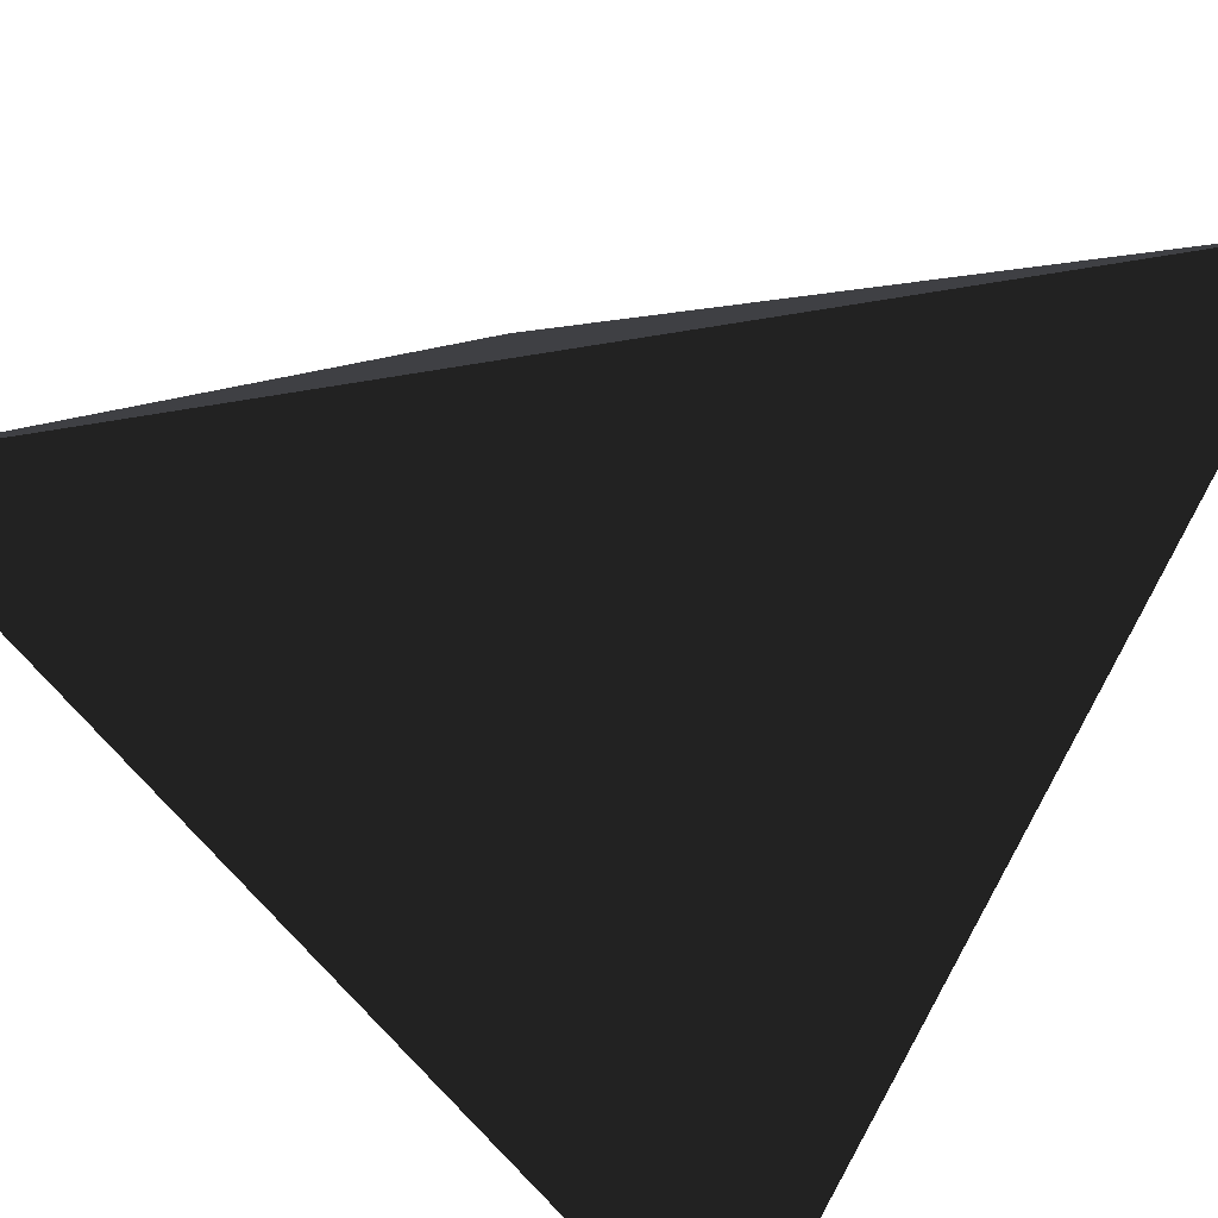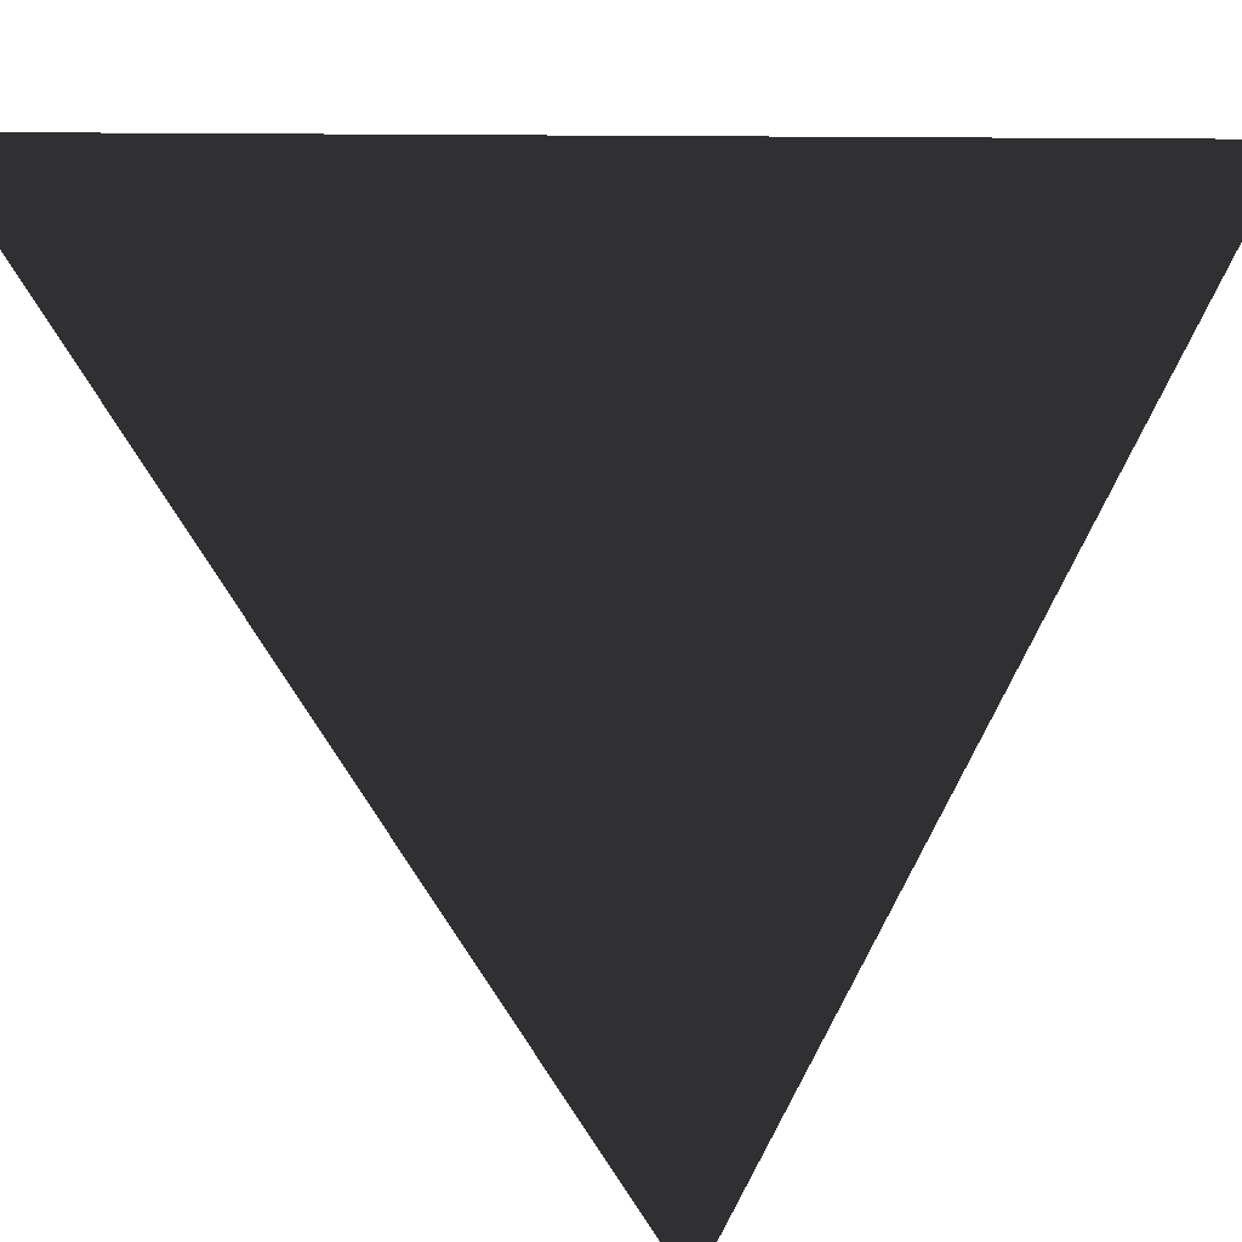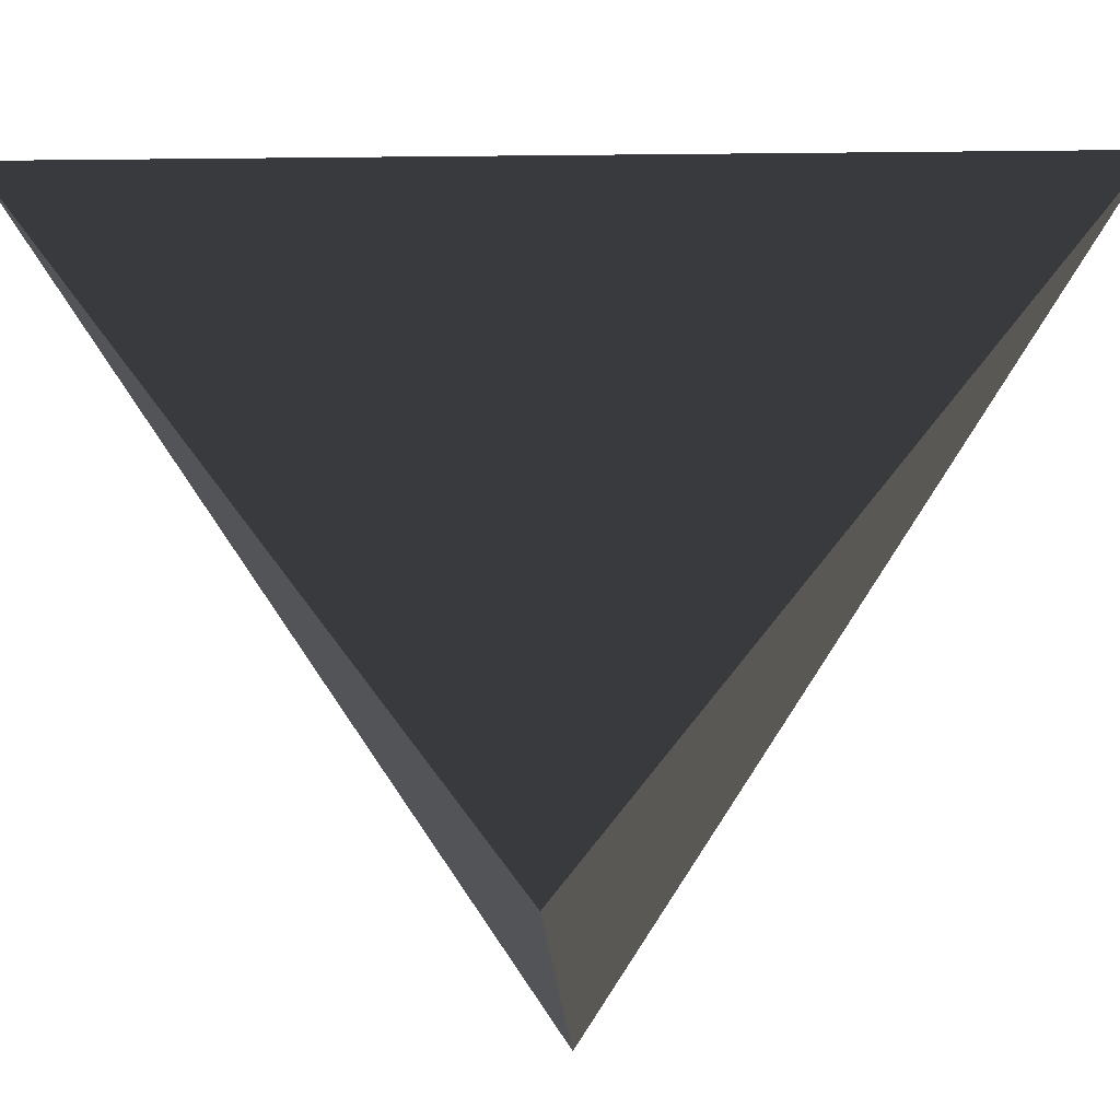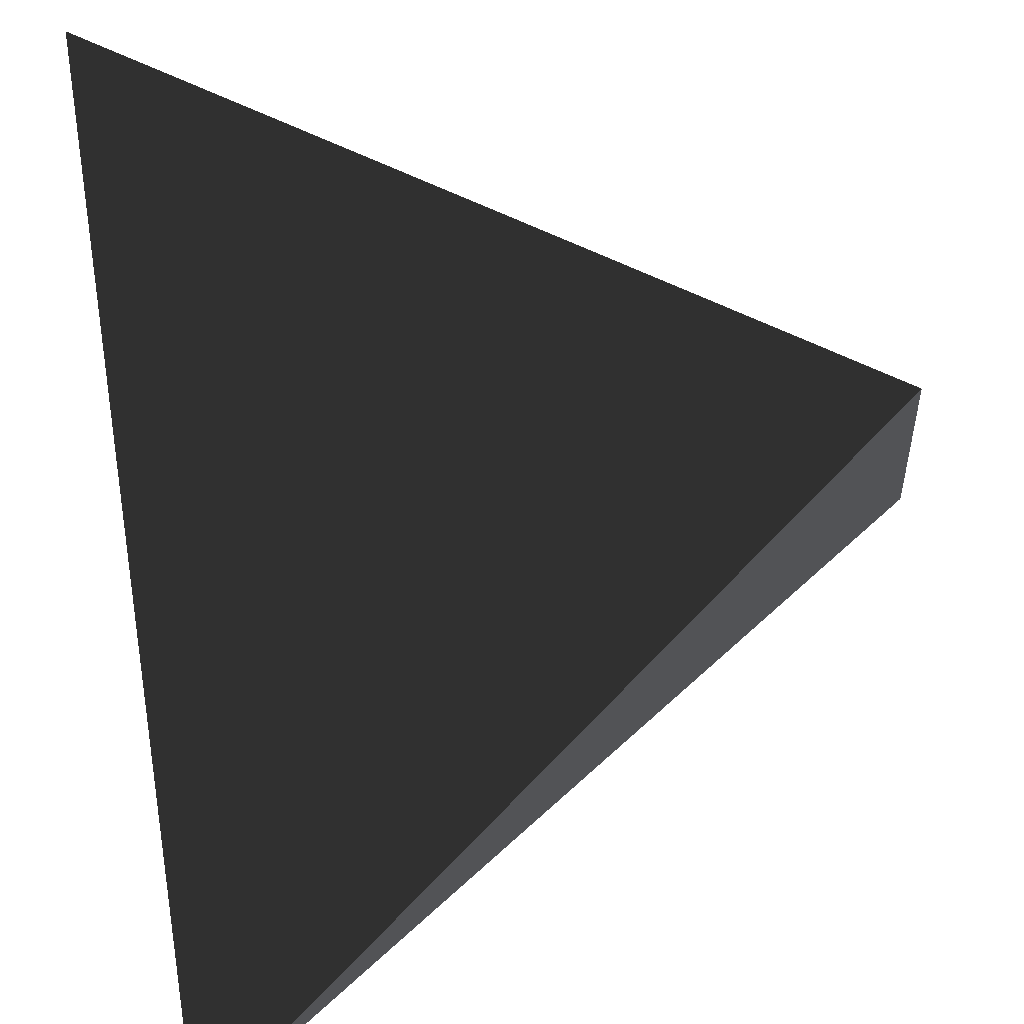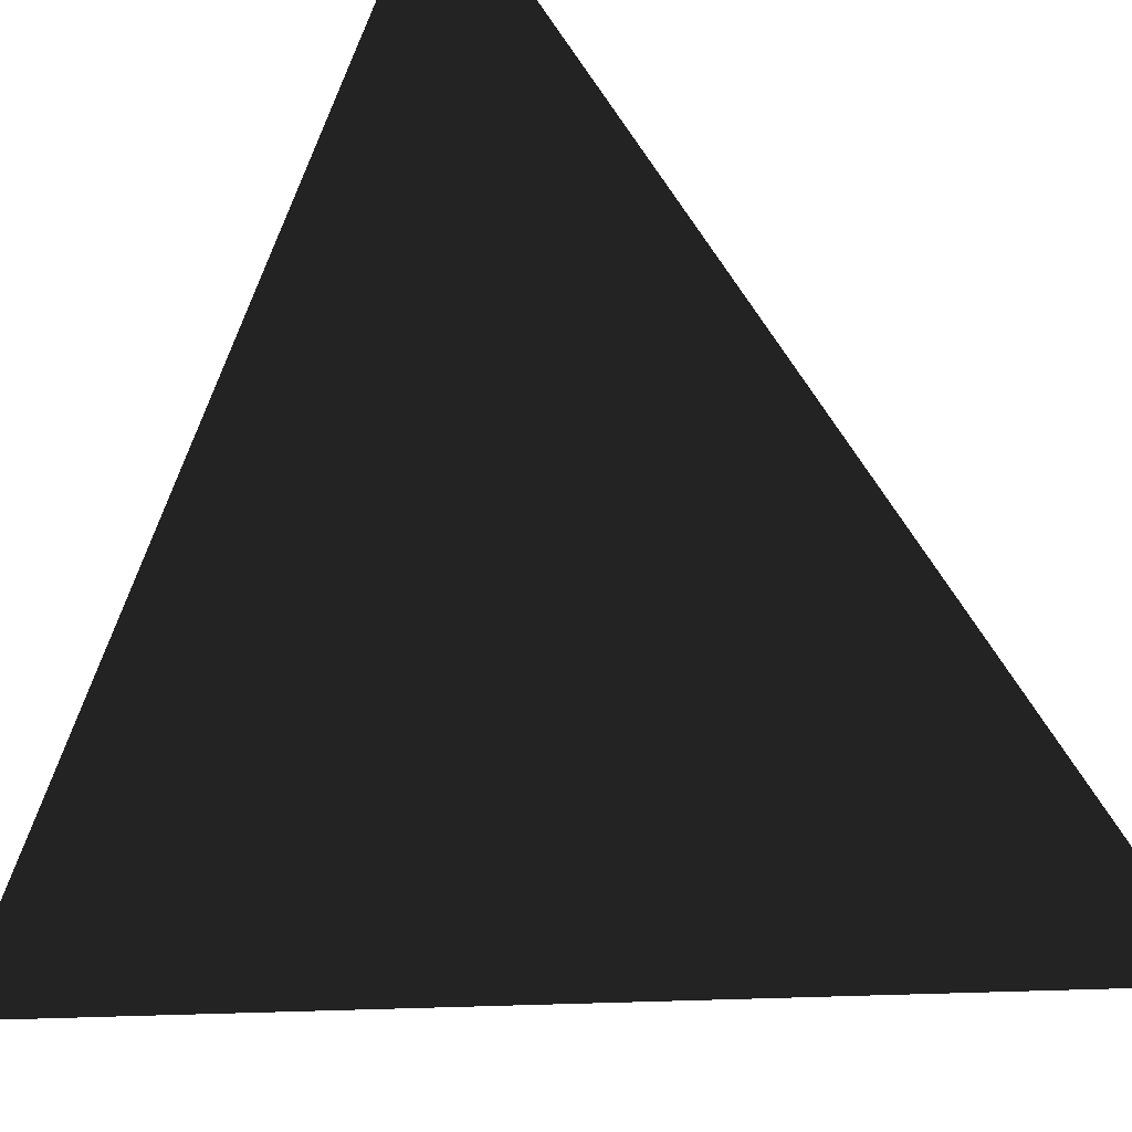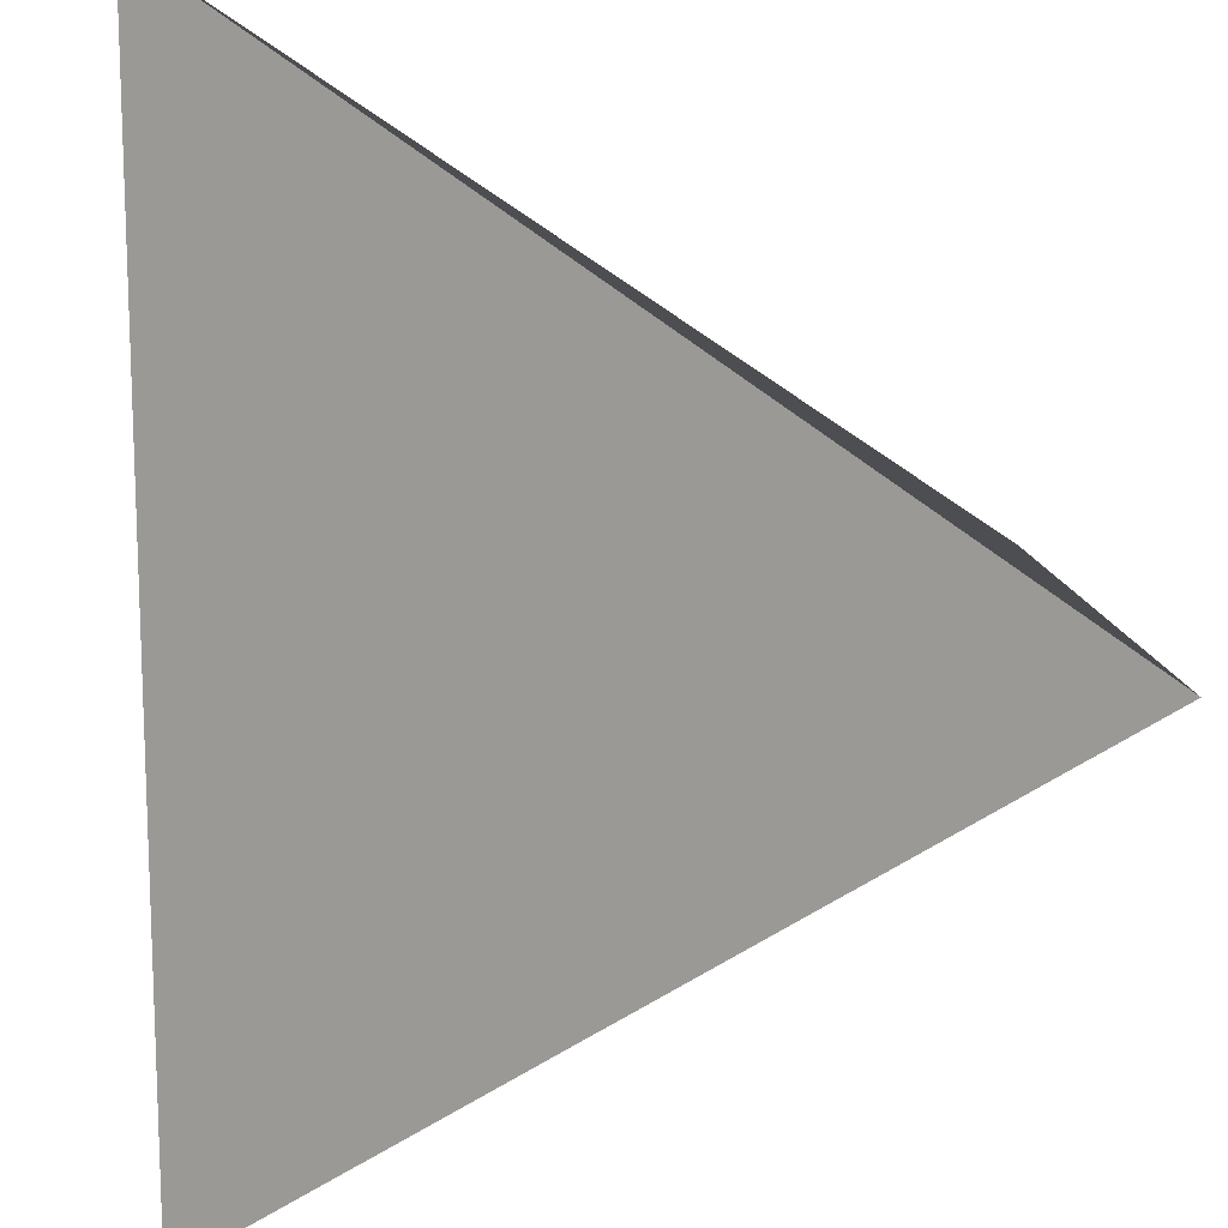
<metadata>
{"format":"obj","ext":"obj","renderer":"f3d","projection":"perspective","resolution":1024,"background":"white","views":[{"elev":60.6,"azim":-145.7,"up":"+Z"},{"elev":4.9,"azim":130.2,"up":"+Y"},{"elev":-14.5,"azim":46.4,"up":"+Z"},{"elev":-49.6,"azim":-169.4,"up":"+Z"},{"elev":-17.3,"azim":145.2,"up":"+Z"},{"elev":-38.7,"azim":1.6,"up":"+Z"}]}
</metadata>
<code>
v  0.5 0.5 0.5
v -0.5 -0.5 0.5
v -0.5 0.5 -0.5
v  0.5 -0.5 -0.5
f 1 2 3
f 1 3 4
f 1 4 2
f 2 3 4

</code>
